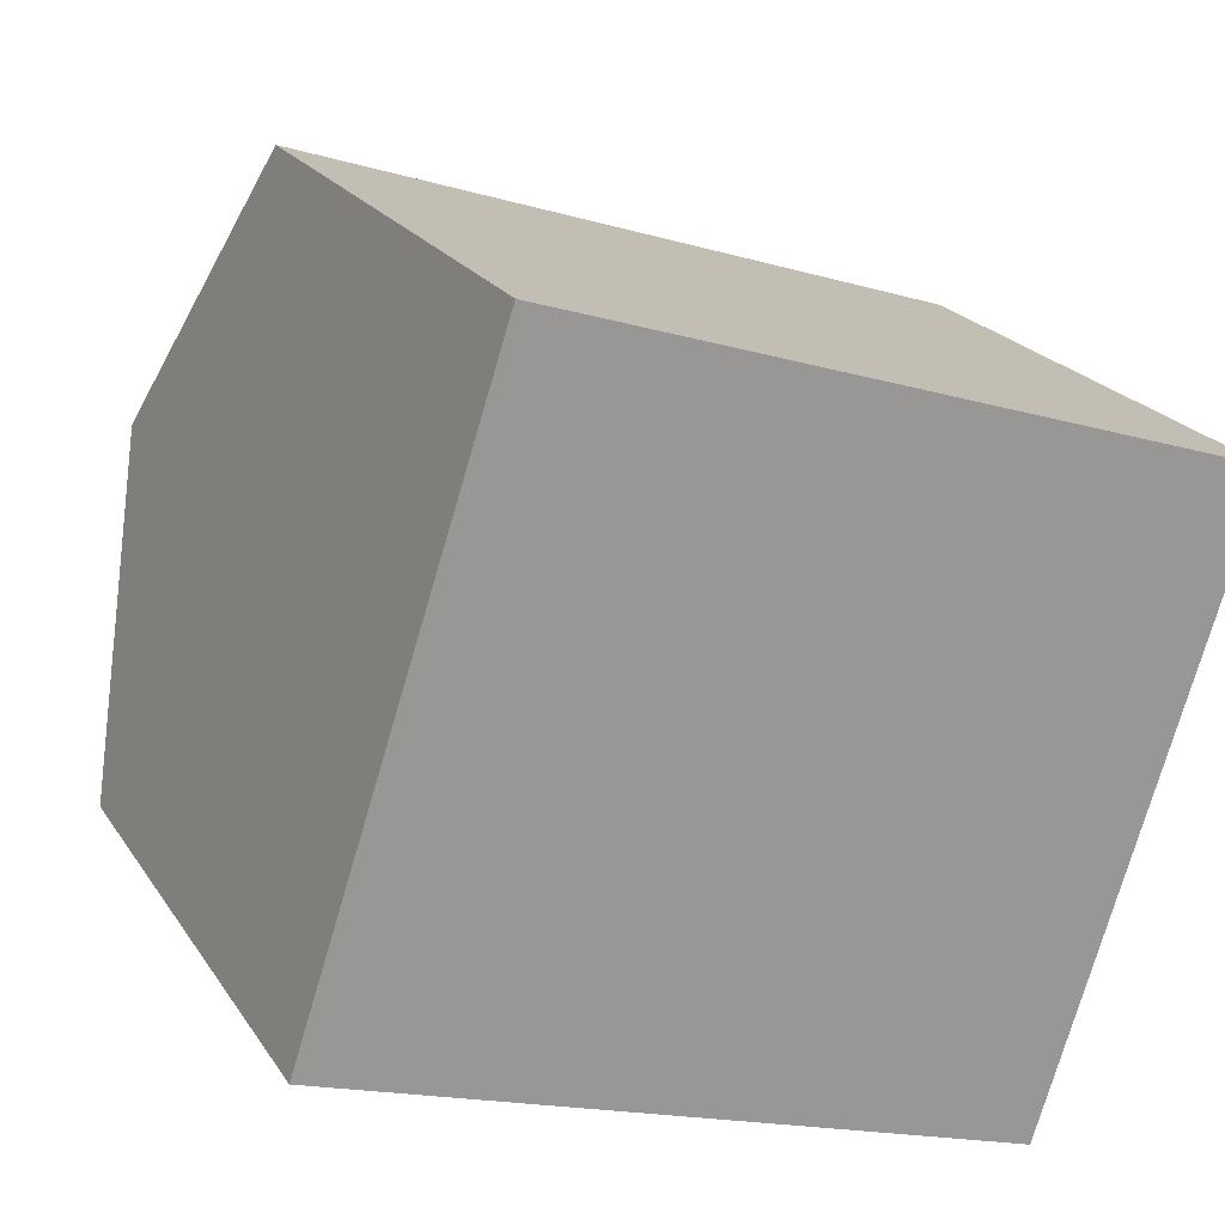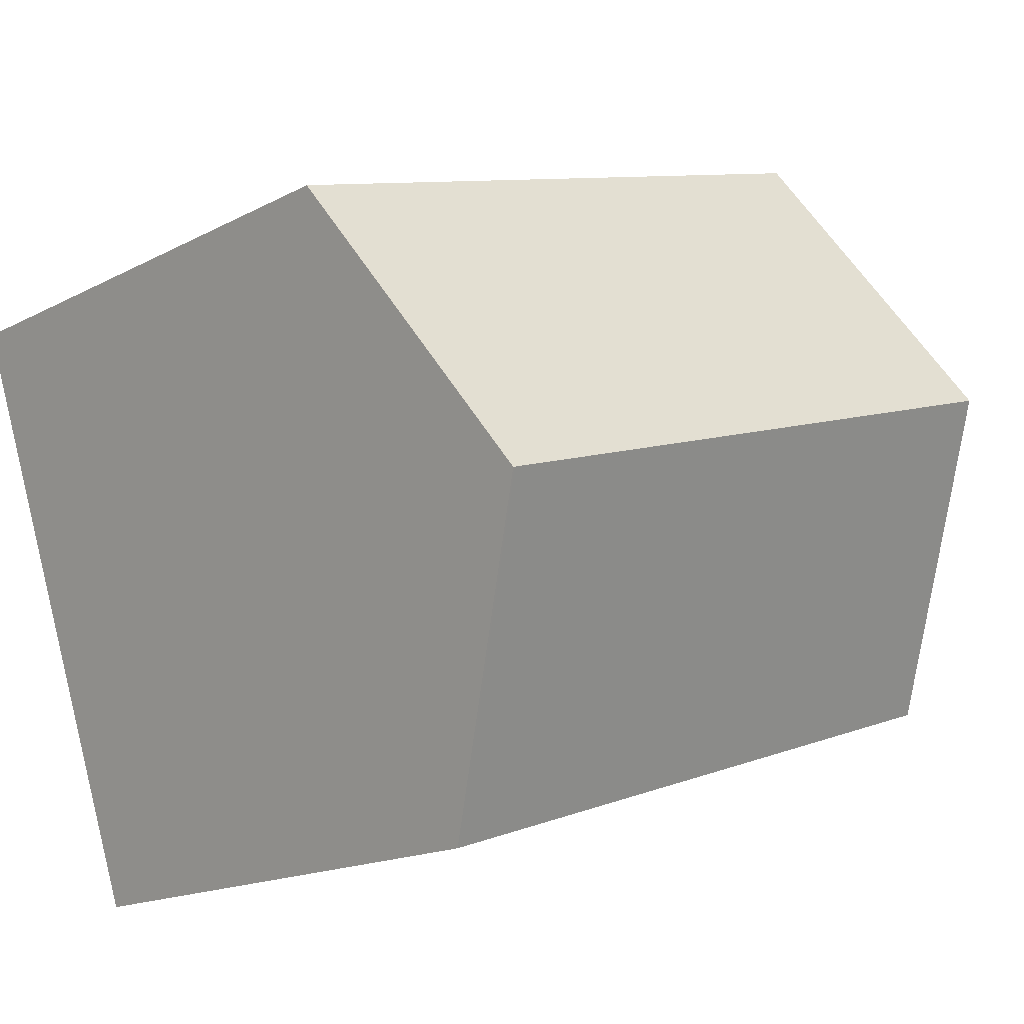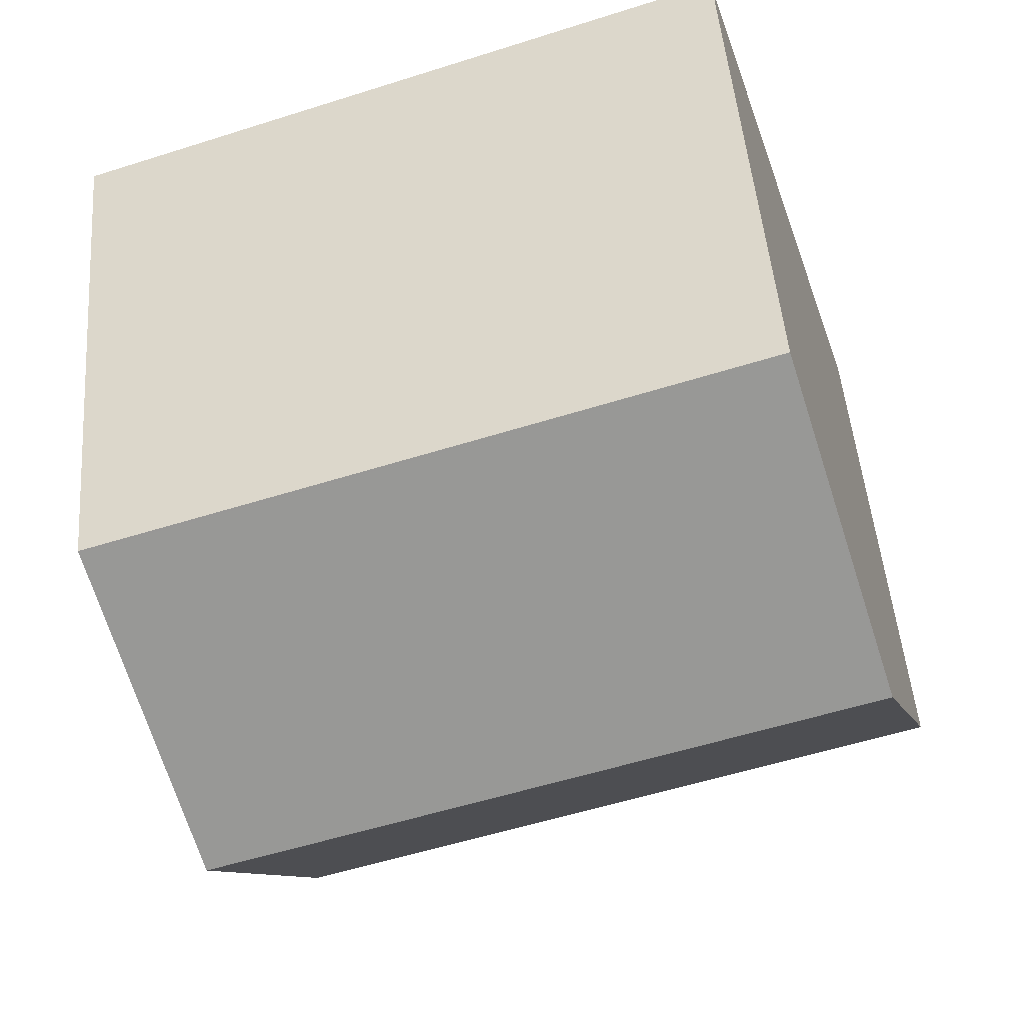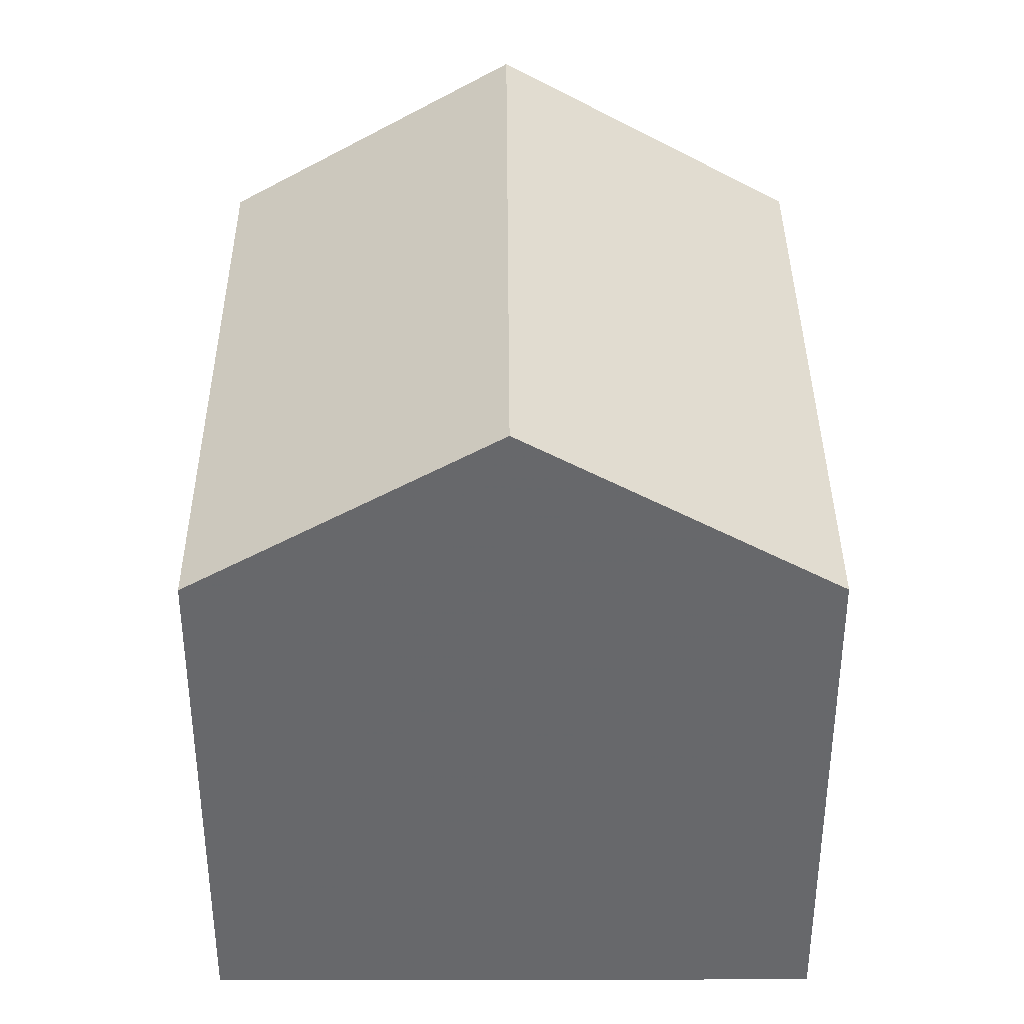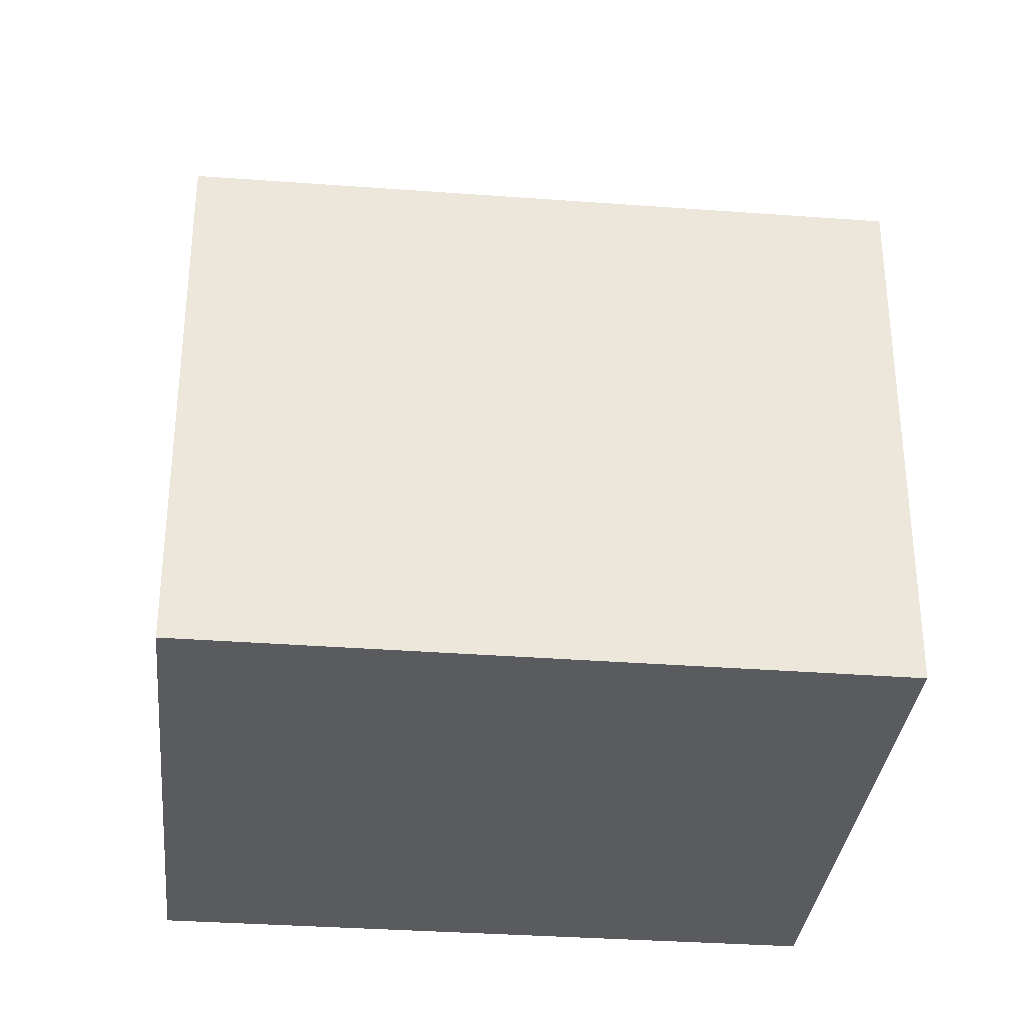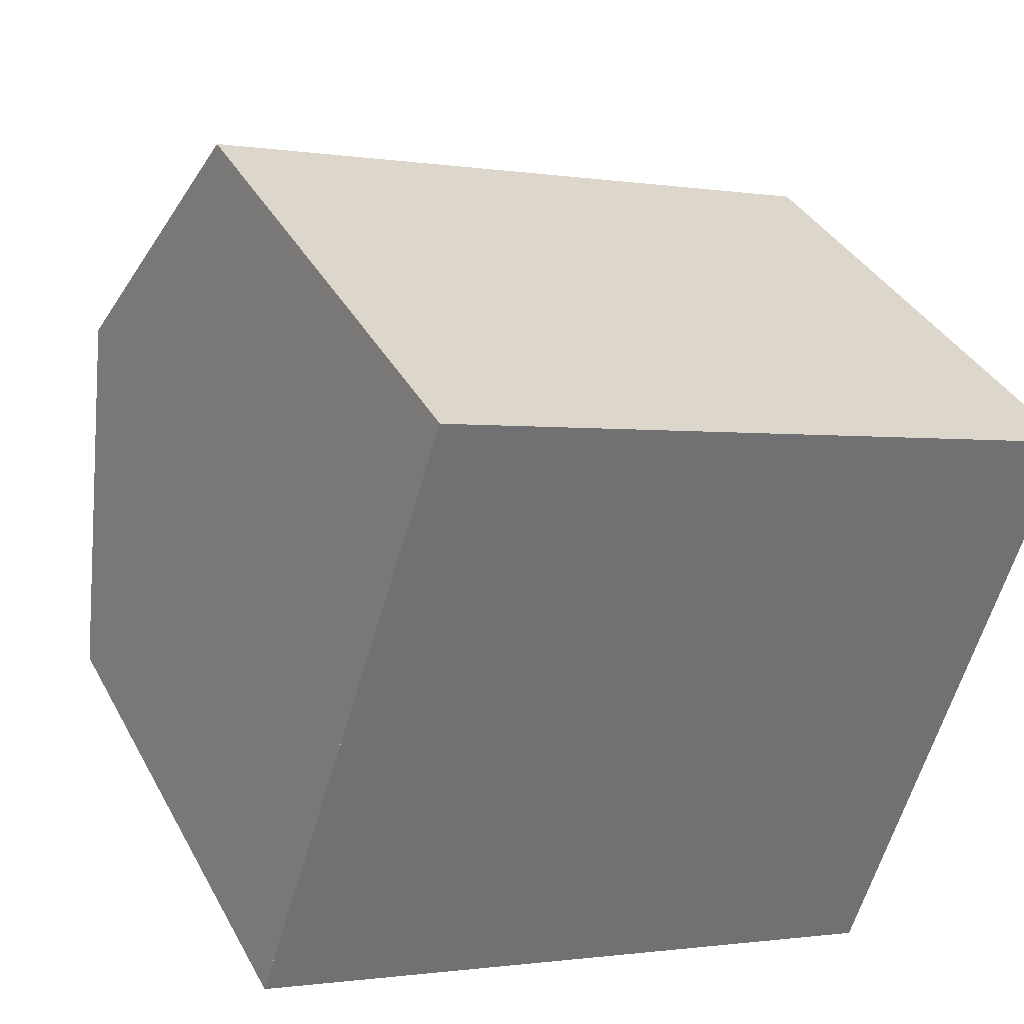
<metadata>
{"format":"obj","ext":"obj","renderer":"f3d","projection":"perspective","resolution":1024,"background":"white","views":[{"elev":21.5,"azim":155.8,"up":"+Y"},{"elev":-16.7,"azim":-43.3,"up":"+Y"},{"elev":49.0,"azim":-4.6,"up":"+Y"},{"elev":37.7,"azim":-72.1,"up":"+Z"},{"elev":-33.0,"azim":12.2,"up":"+Z"},{"elev":36.5,"azim":154.6,"up":"+Y"}]}
</metadata>
<code>
v -1362 -1132 7.776
v -1353 -1128 7.817
v -1365 -1123 7.775
v -1355 -1120 7.819
v -1354 -1124 10.37
v -1364 -1127 10.34
v -1354 -1124 10.37
v -1364 -1127 10.34
v -1354 -1124 10.37
v -1355 -1120 7.837
v -1365 -1123 7.792
v -1354 -1124 10.37
v -1353 -1128 7.817
v -1355 -1120 7.819
v -1355 -1120 7.836
v -1362 -1132 7.808
v -1353 -1128 7.849
v -1353 -1128 7.85
v -1362 -1132 7.808
v -1362 -1132 7.776
v -1364 -1127 10.34
v -1365 -1123 7.775
v -1365 -1123 7.793
v -1364 -1127 10.34
v -1362 -1132 7.808
v -1362 -1132 7.776
v -1362 -1132 0
v -1362 -1132 0
v -1353 -1128 7.817
v -1353 -1128 7.817
v -1353 -1128 0
v -1353 -1128 0
v -1365 -1123 7.775
v -1365 -1123 7.775
v -1365 -1123 8.882e-16
v -1365 -1123 0
v -1355 -1120 7.837
v -1355 -1120 7.819
v -1355 -1120 8.882e-16
v -1355 -1120 8.882e-16
v -1353 -1128 7.85
v -1354 -1124 10.37
v -1354 -1124 0
v -1353 -1128 -8.882e-16
v -1365 -1123 7.792
v -1364 -1127 10.34
v -1364 -1127 0
v -1365 -1123 0
v -1354 -1124 10.37
v -1355 -1120 7.837
v -1355 -1120 8.882e-16
v -1354 -1124 0
v -1365 -1123 7.775
v -1365 -1123 7.792
v -1365 -1123 0
v -1365 -1123 8.882e-16
v -1362 -1132 7.776
v -1353 -1128 7.817
v -1353 -1128 0
v -1362 -1132 0
v -1355 -1120 7.819
v -1355 -1120 7.819
v -1355 -1120 0
v -1355 -1120 8.882e-16
v -1364 -1127 10.34
v -1362 -1132 7.808
v -1362 -1132 0
v -1364 -1127 0
v -1353 -1128 7.817
v -1353 -1128 7.85
v -1353 -1128 -8.882e-16
v -1353 -1128 0
v -1362 -1132 7.776
v -1362 -1132 7.776
v -1362 -1132 0
v -1362 -1132 0
v -1355 -1120 7.819
v -1365 -1123 7.775
v -1365 -1123 0
v -1355 -1120 0
v -1362 -1132 0
v -1365 -1123 0
v -1355 -1120 0
v -1353 -1128 0
f 20 1 16 19
f 23 11 3 22
f 24 8 11 23
f 18 2 13 17
f 14 4 10 15
f 15 10 9 12
f 19 16 6 21
f 17 7 5 18
f 19 17 13 20
f 22 14 15 23
f 23 15 12 24
f 21 7 17 19
f 26 27 28 25
f 30 31 32 29
f 34 35 36 33
f 38 39 40 37
f 42 43 44 41
f 46 47 48 45
f 50 51 52 49
f 54 55 56 53
f 58 59 60 57
f 62 63 64 61
f 66 67 68 65
f 70 71 72 69
f 74 75 76 73
f 78 79 80 77
f 82 83 84 81

</code>
